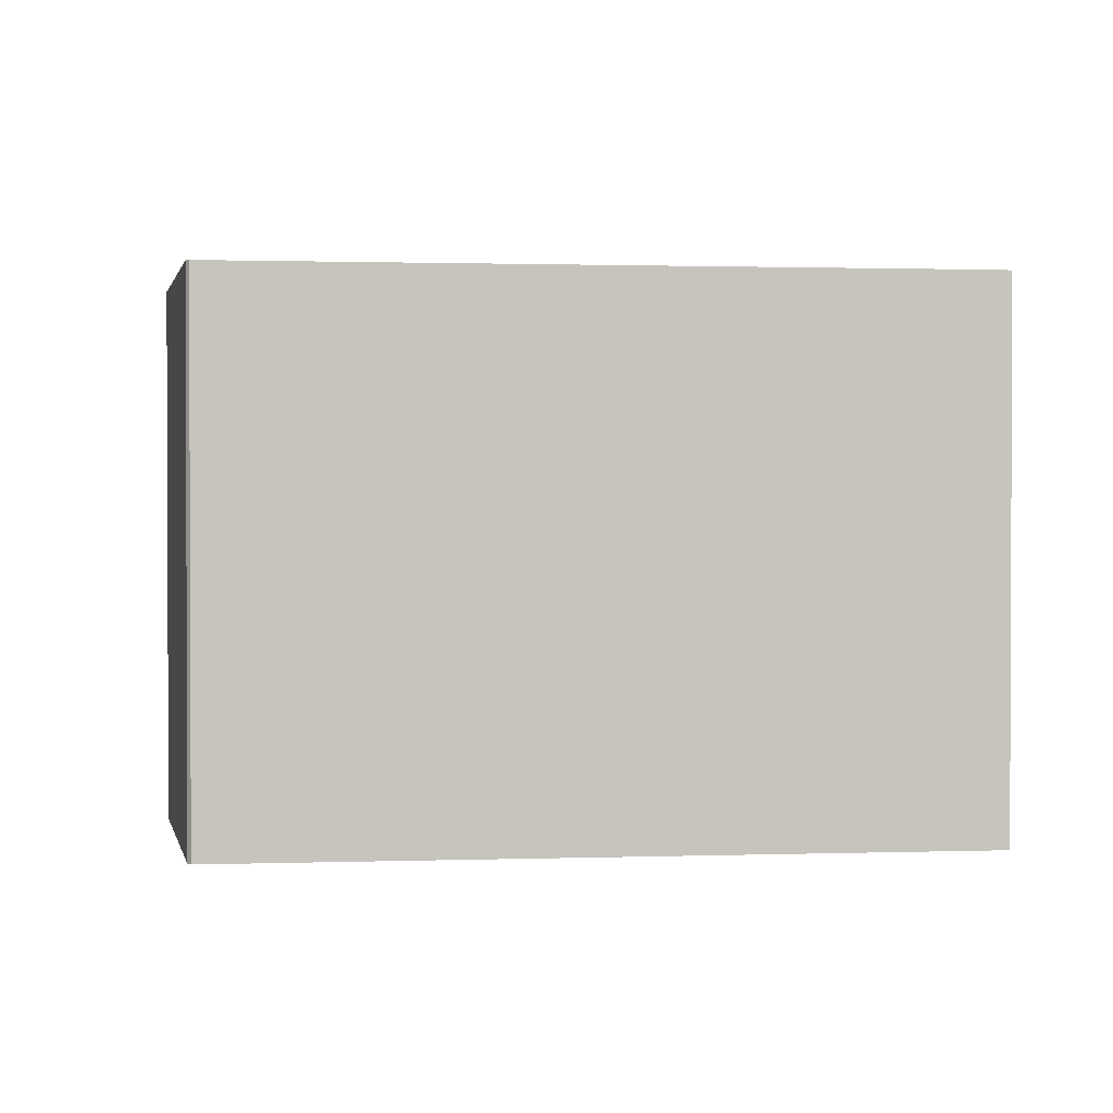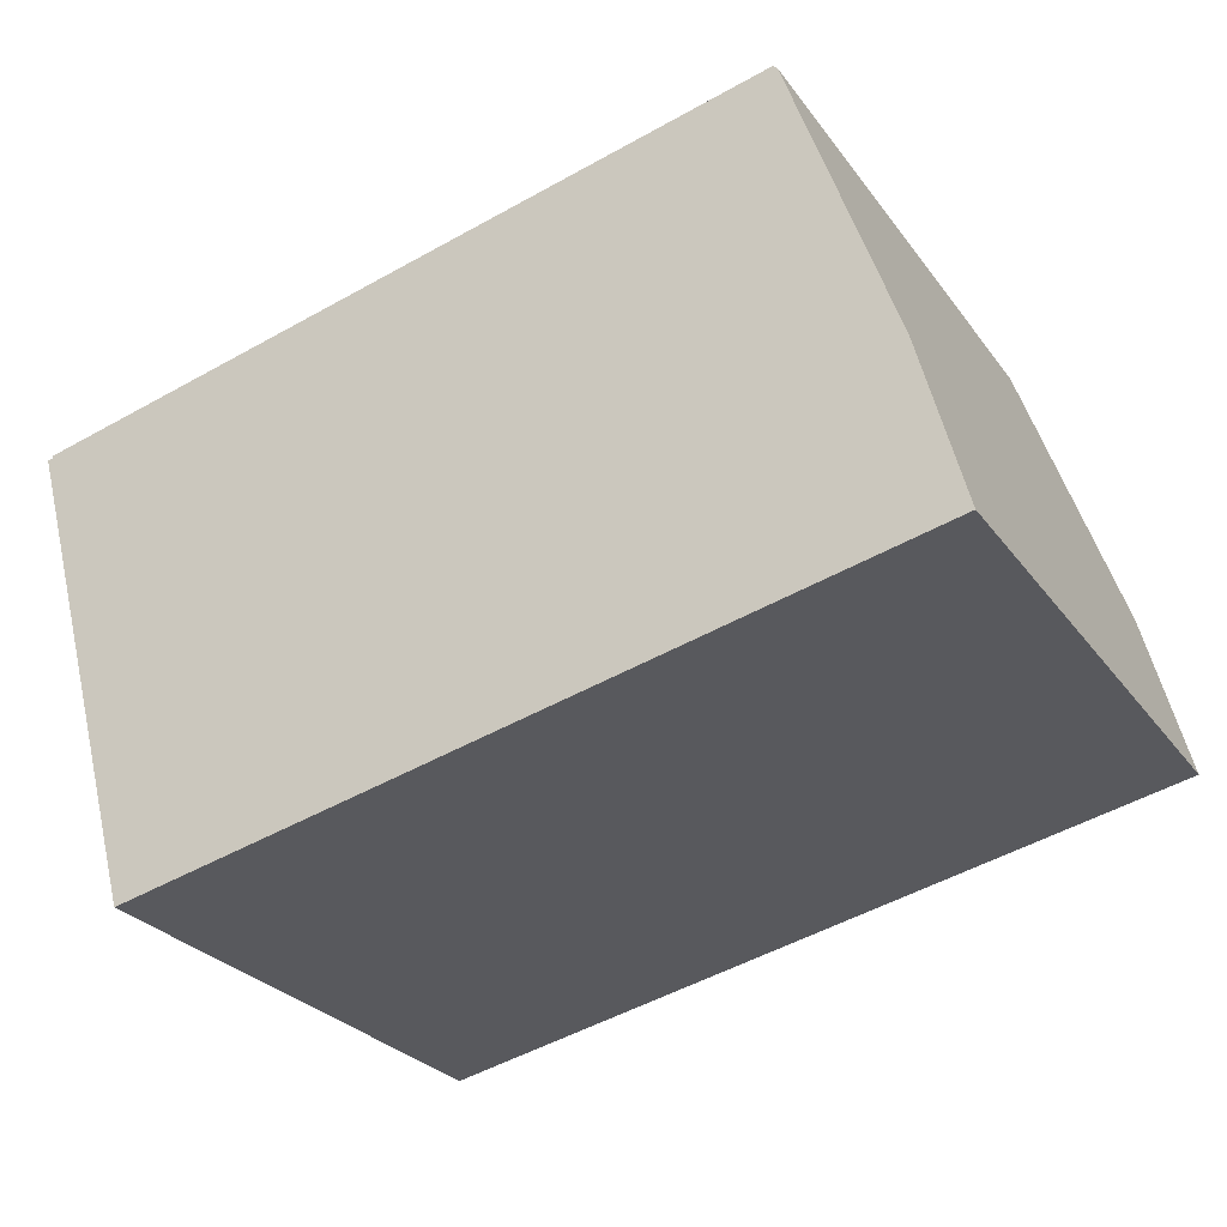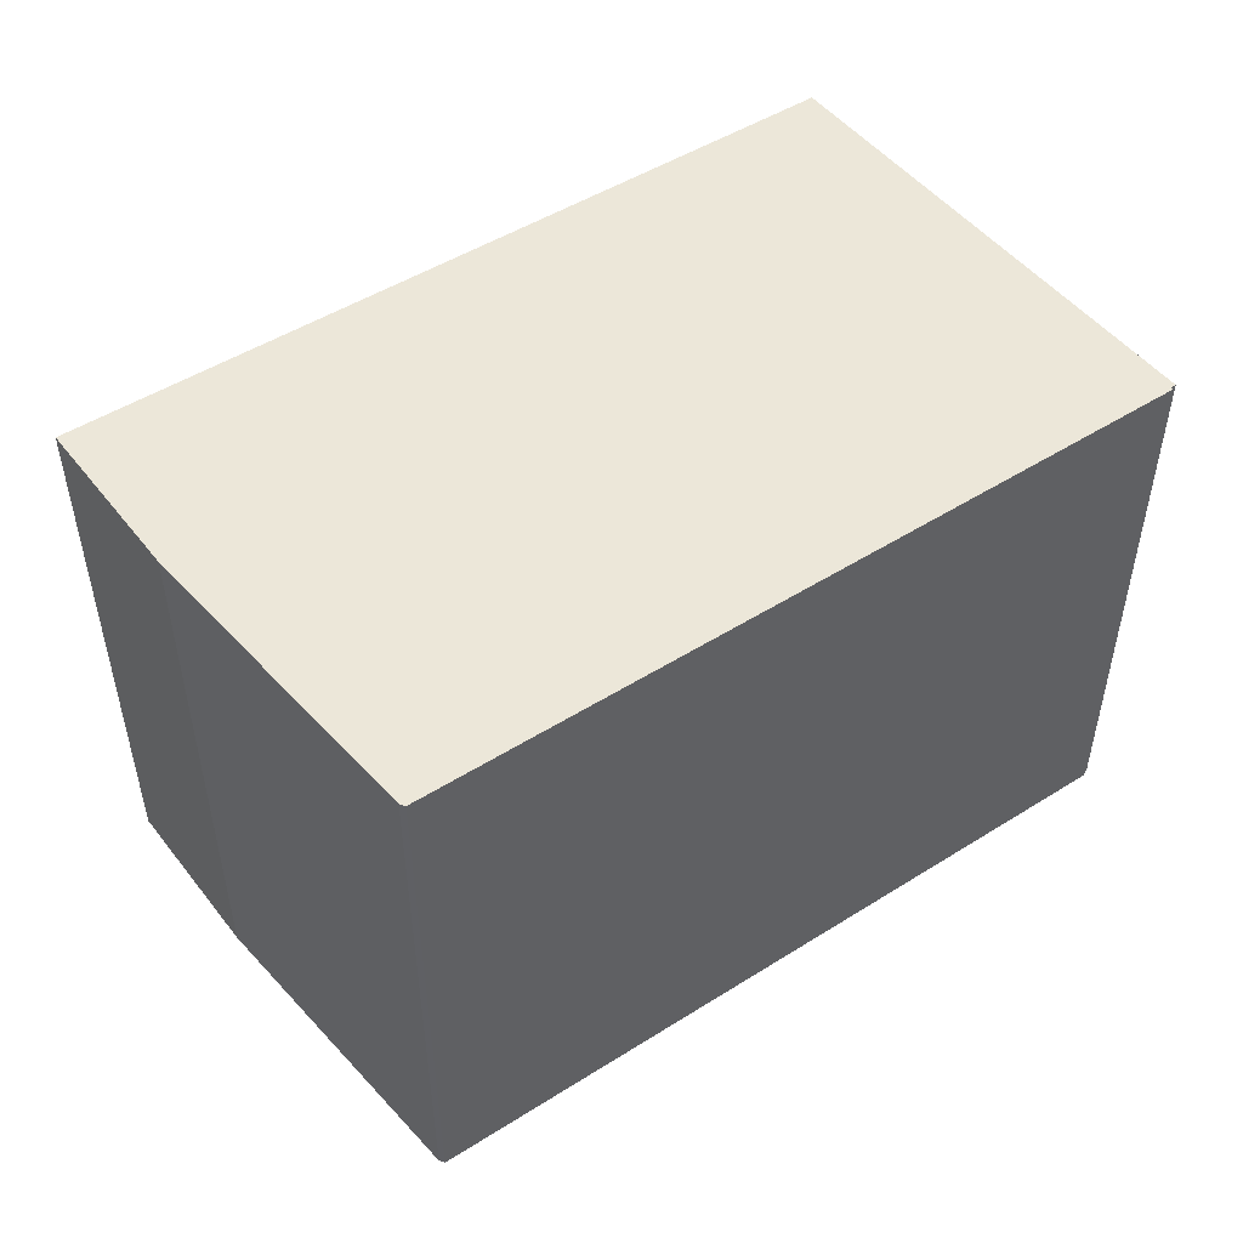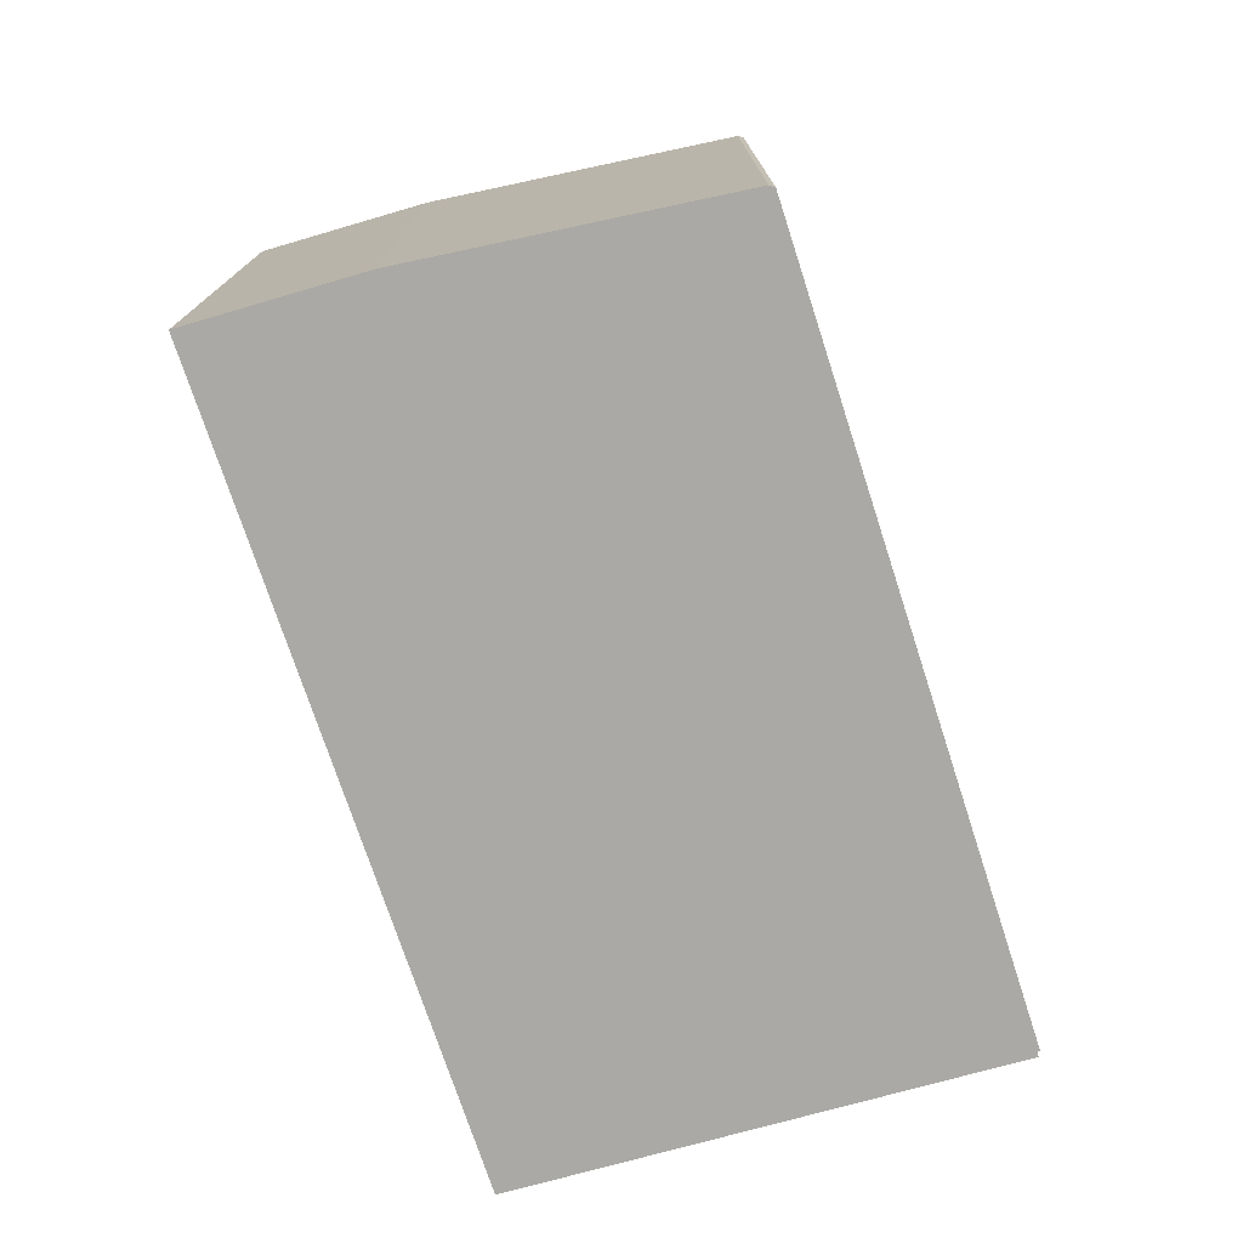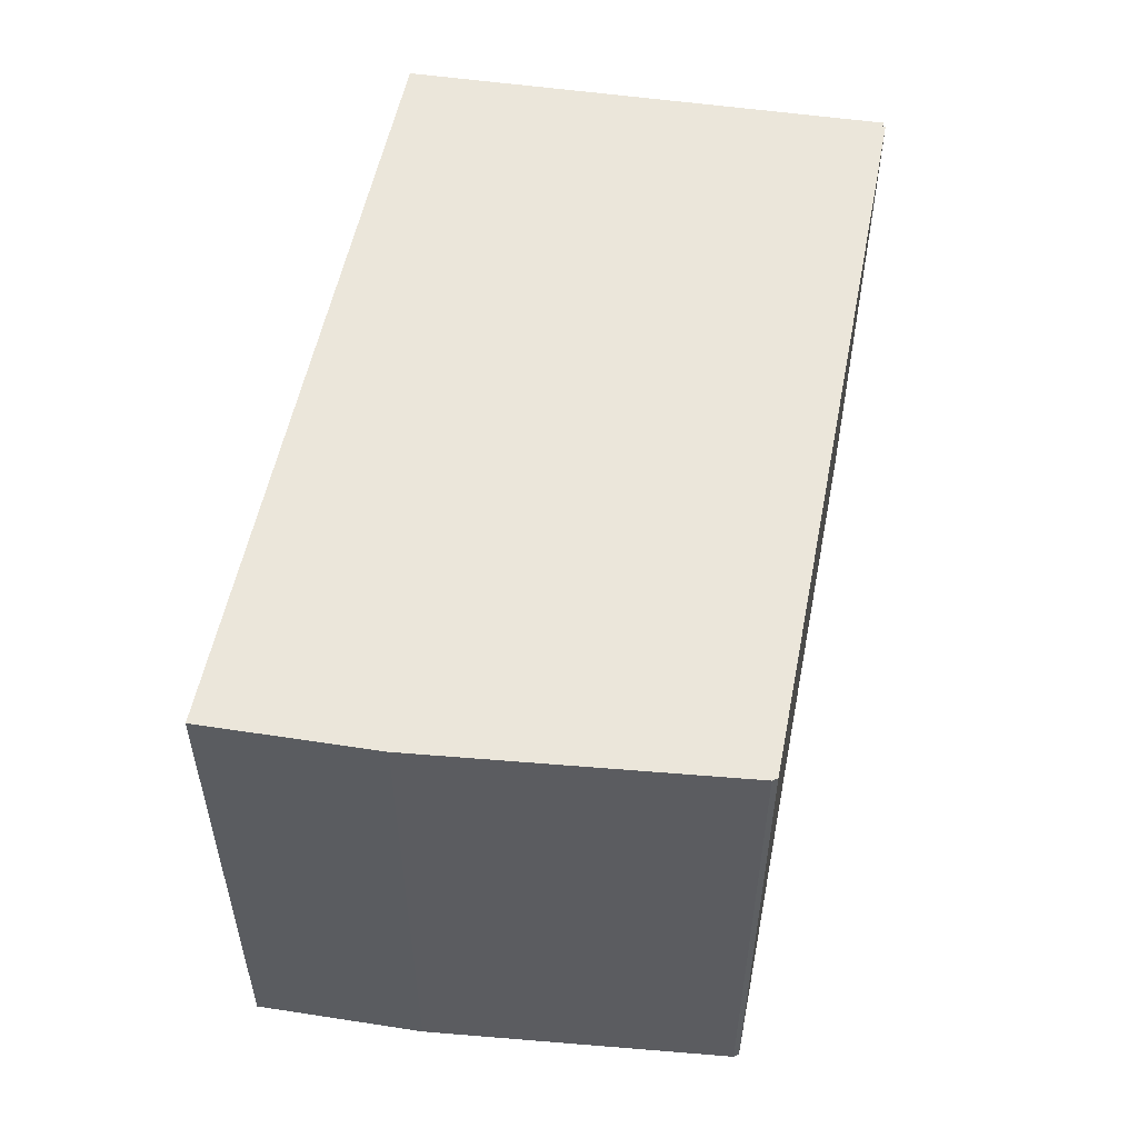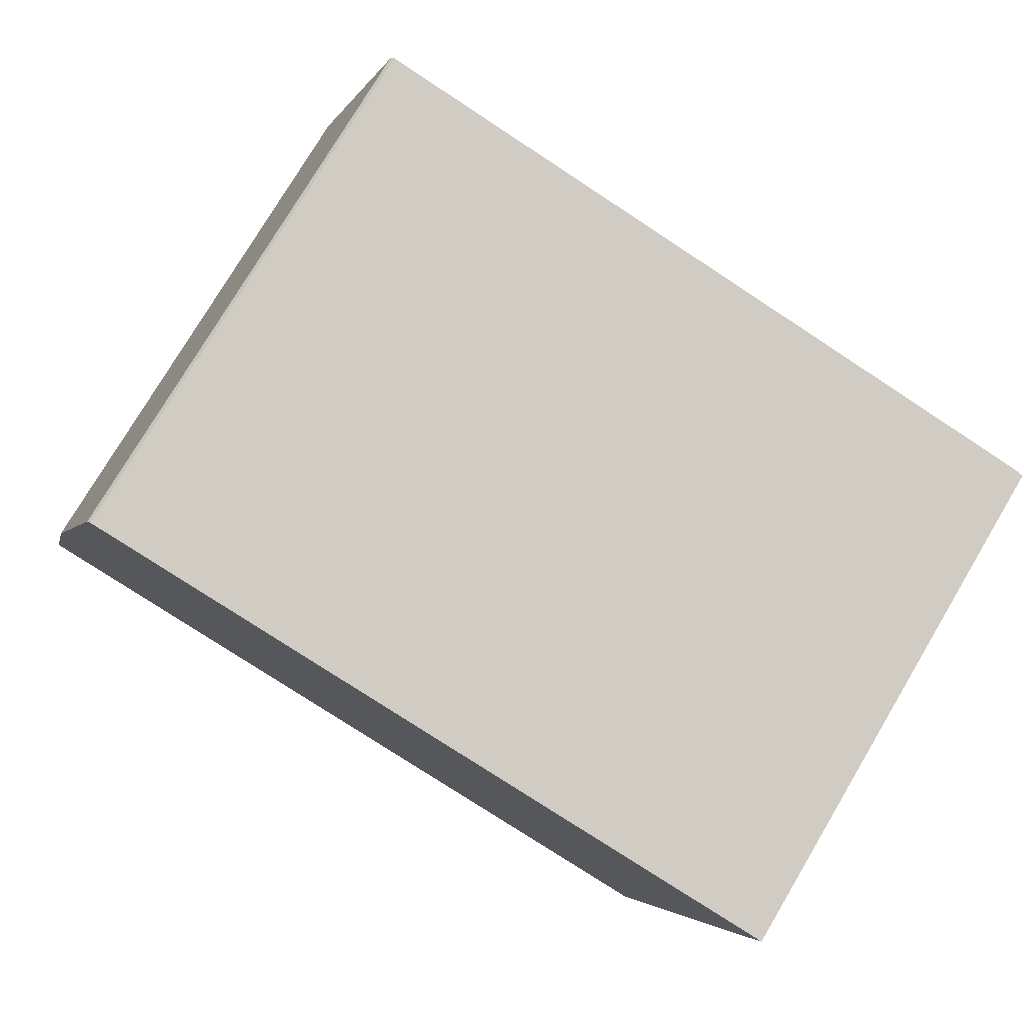
<metadata>
{"format":"obj","ext":"obj","renderer":"f3d","projection":"perspective","resolution":1024,"background":"white","views":[{"elev":1.2,"azim":6.3,"up":"+Y"},{"elev":-27.2,"azim":-151.7,"up":"+Z"},{"elev":50.1,"azim":-21.8,"up":"+Y"},{"elev":-75.4,"azim":-59.1,"up":"+Y"},{"elev":54.7,"azim":-66.1,"up":"+Y"},{"elev":77.3,"azim":30.8,"up":"+Z"}]}
</metadata>
<code>
v  8.775 5.39 2.911
v  8.768 5.39 2.886
v  1.471 5.39 4.588
v  0.425 5.39 1.629
v  0.142 5.39 -0.031
v  0 5.39 3.3e-16
v  7.465 5.39 -1.659
v  7.566 5.39 -1.682
v  8.82 5.39 2.874
v  1.427 5.39 4.549
v  8.775 -1.782e-16 2.911
v  8.768 -1.767e-16 2.886
v  8.82 -1.76e-16 2.874
v  7.566 1.03e-16 -1.682
v  1.471 -2.809e-16 4.588
v  1.427 -2.785e-16 4.549
v  7.465 1.016e-16 -1.659
v  0.142 1.898e-18 -0.031
v  0 0 0
v  0.425 -9.975e-17 1.629
g defaultobject
f 1 2 3
f 4 5 6
f 5 4 7
f 7 4 8
f 8 4 9
f 9 4 10
f 9 10 2
f 2 10 3
f 11 2 1
f 2 11 12
f 13 8 9
f 8 13 14
f 12 9 2
f 9 12 13
f 15 1 3
f 1 15 11
f 16 3 10
f 3 16 15
f 14 7 8
f 7 14 5
f 5 14 17
f 5 17 18
f 5 18 6
f 6 18 19
f 19 4 6
f 4 19 20
f 20 10 4
f 10 20 16
f 13 12 14
f 18 20 19
f 20 18 17
f 20 17 16
f 16 17 15
f 15 17 11
f 11 17 12
f 12 17 14

</code>
